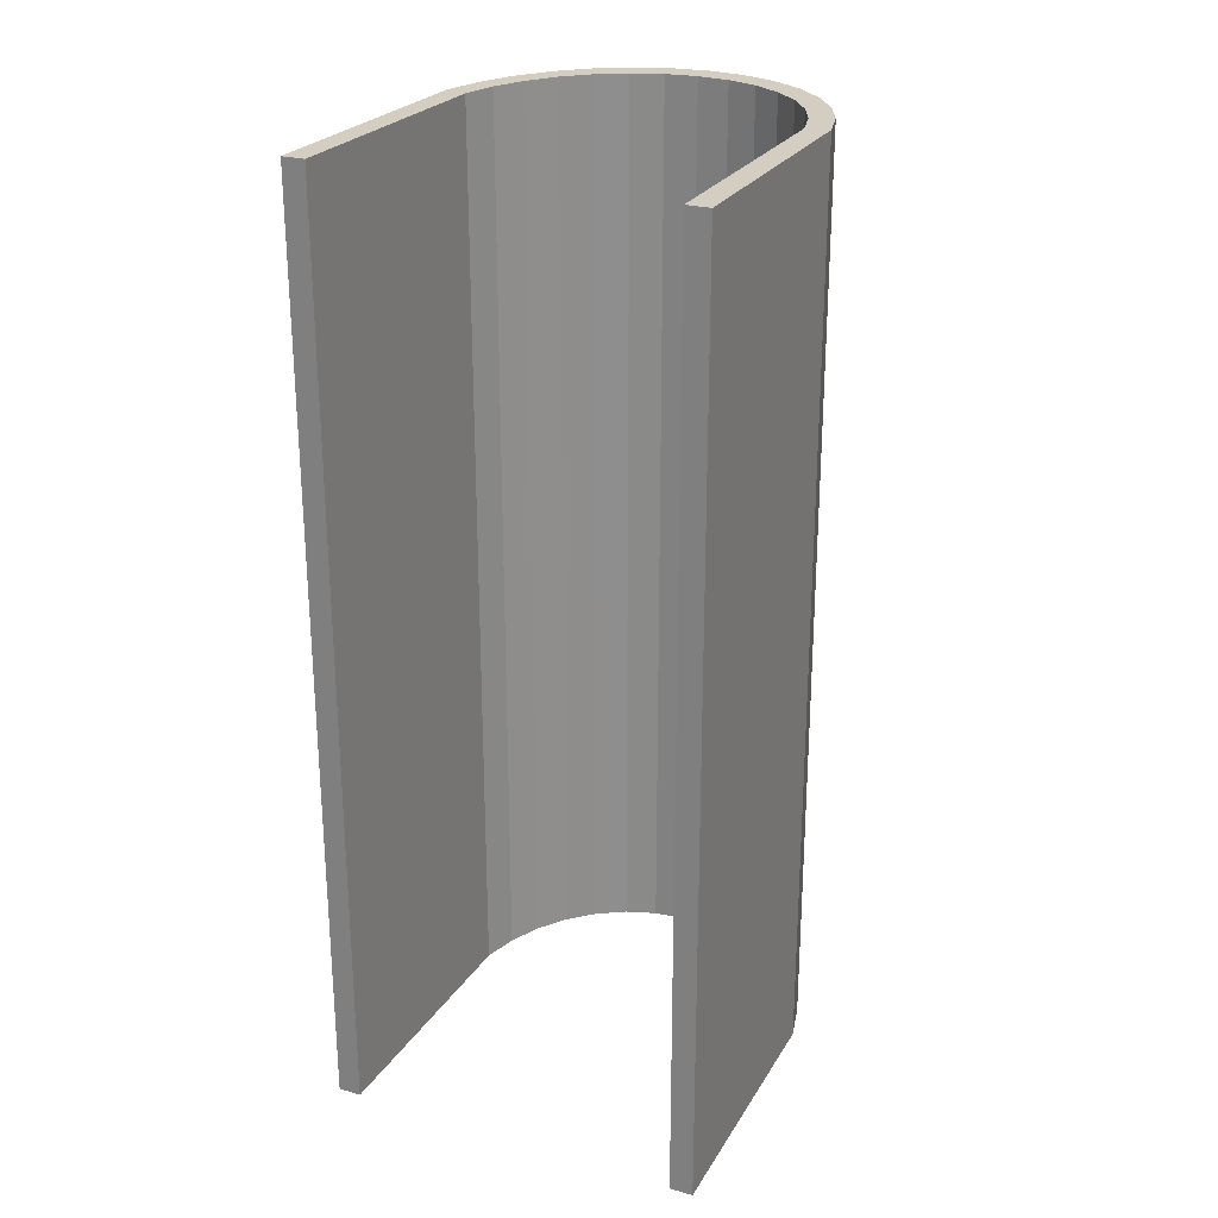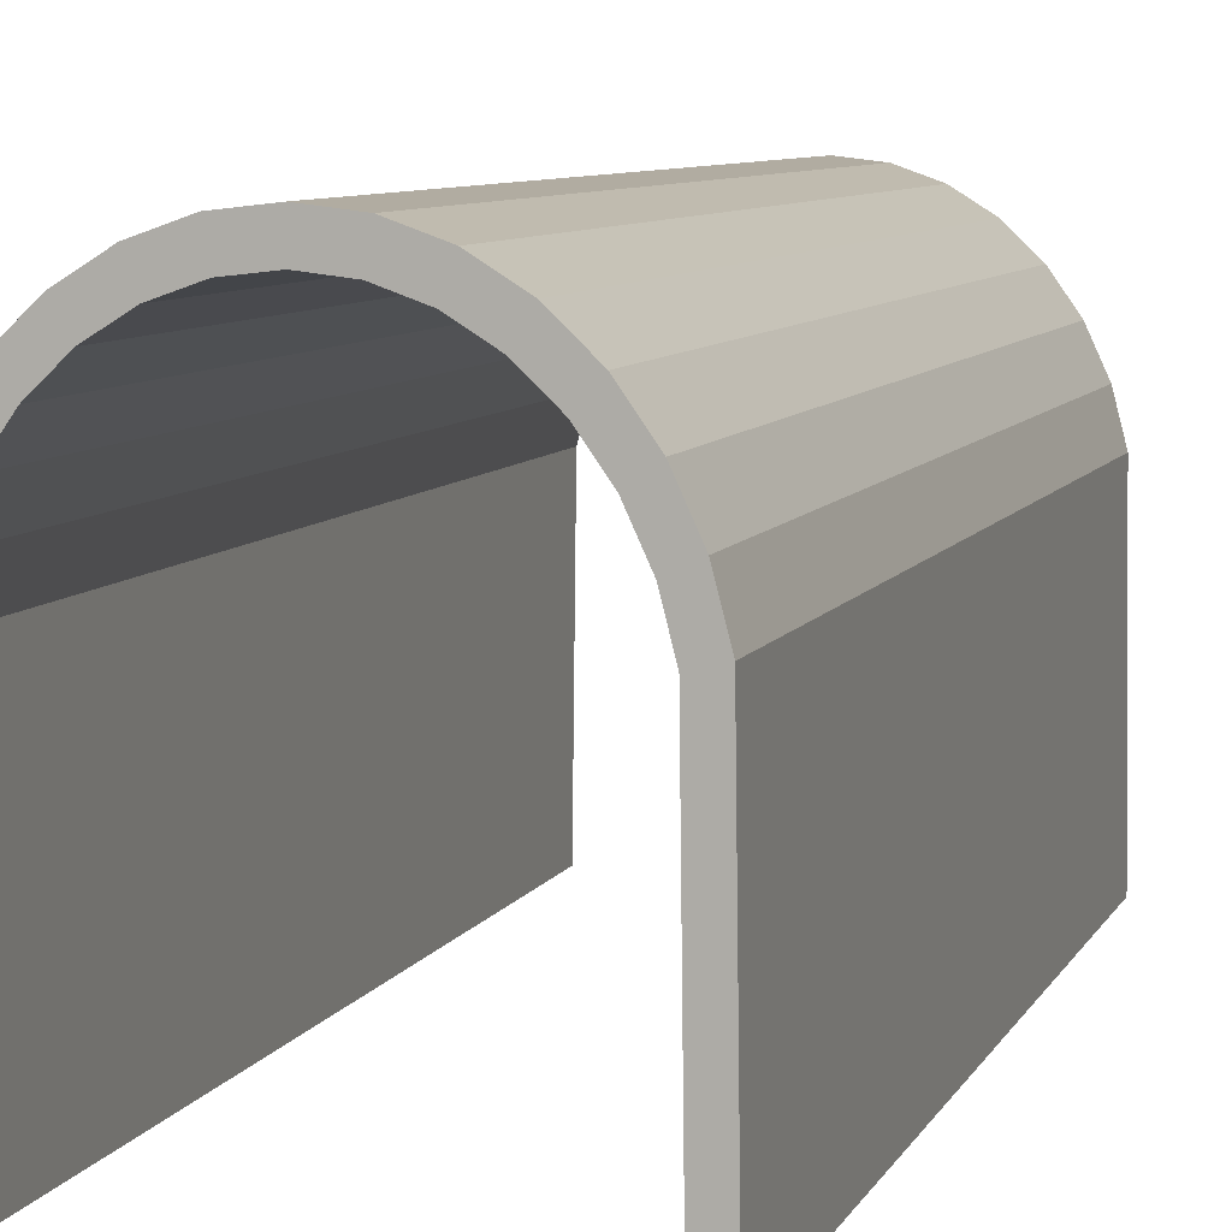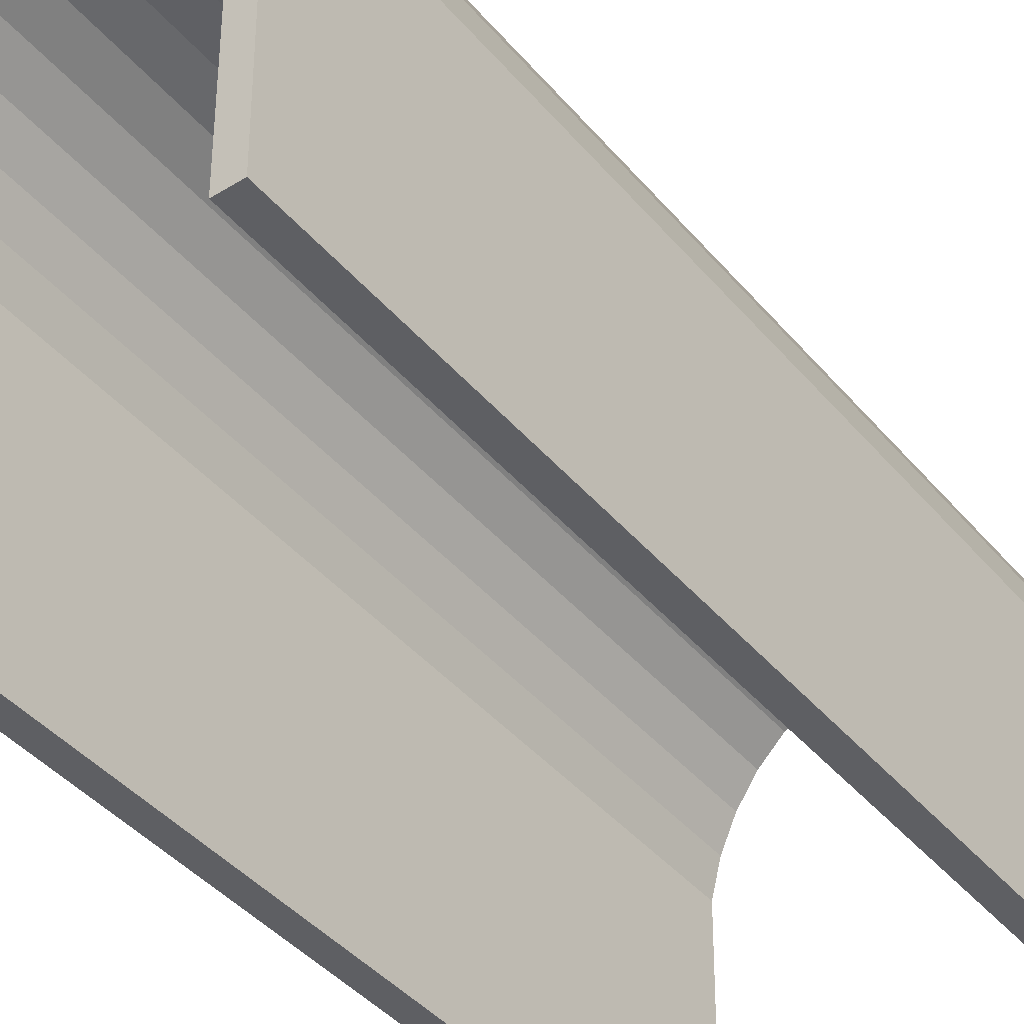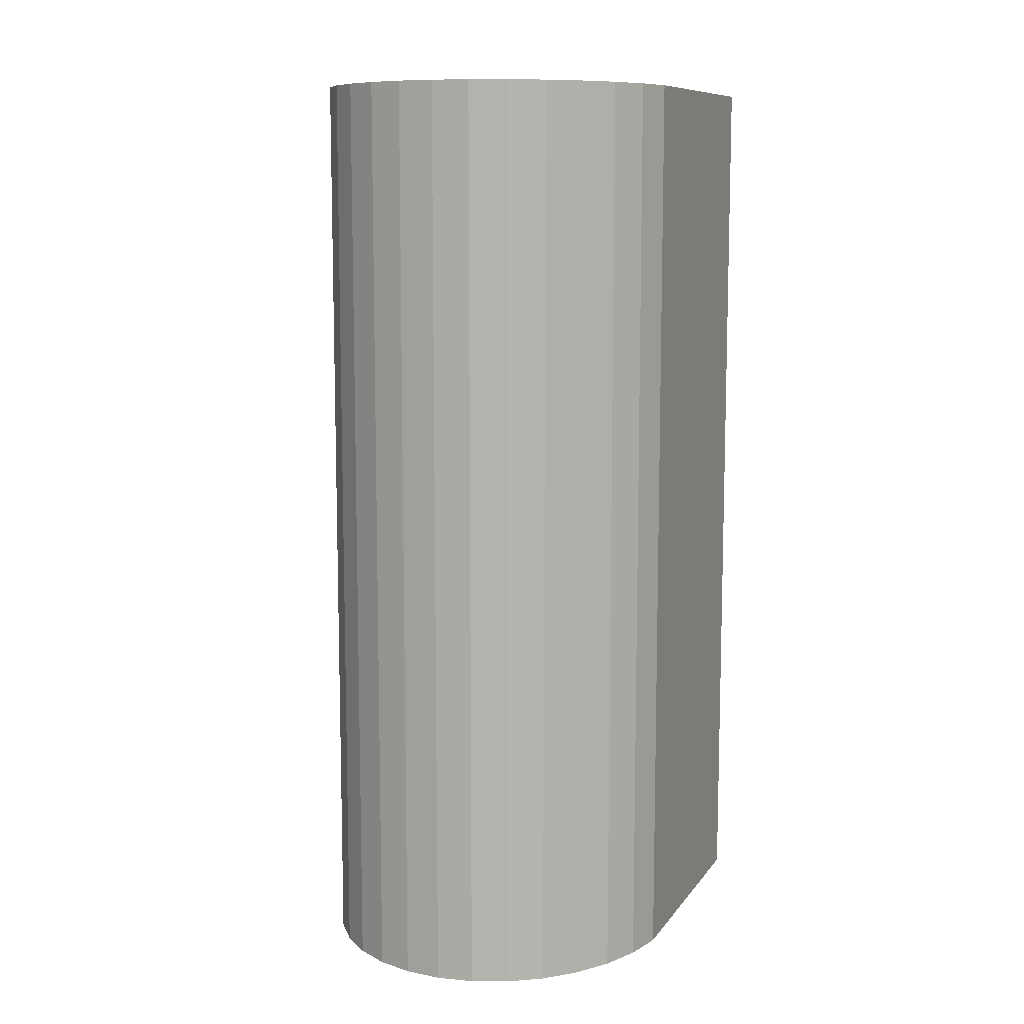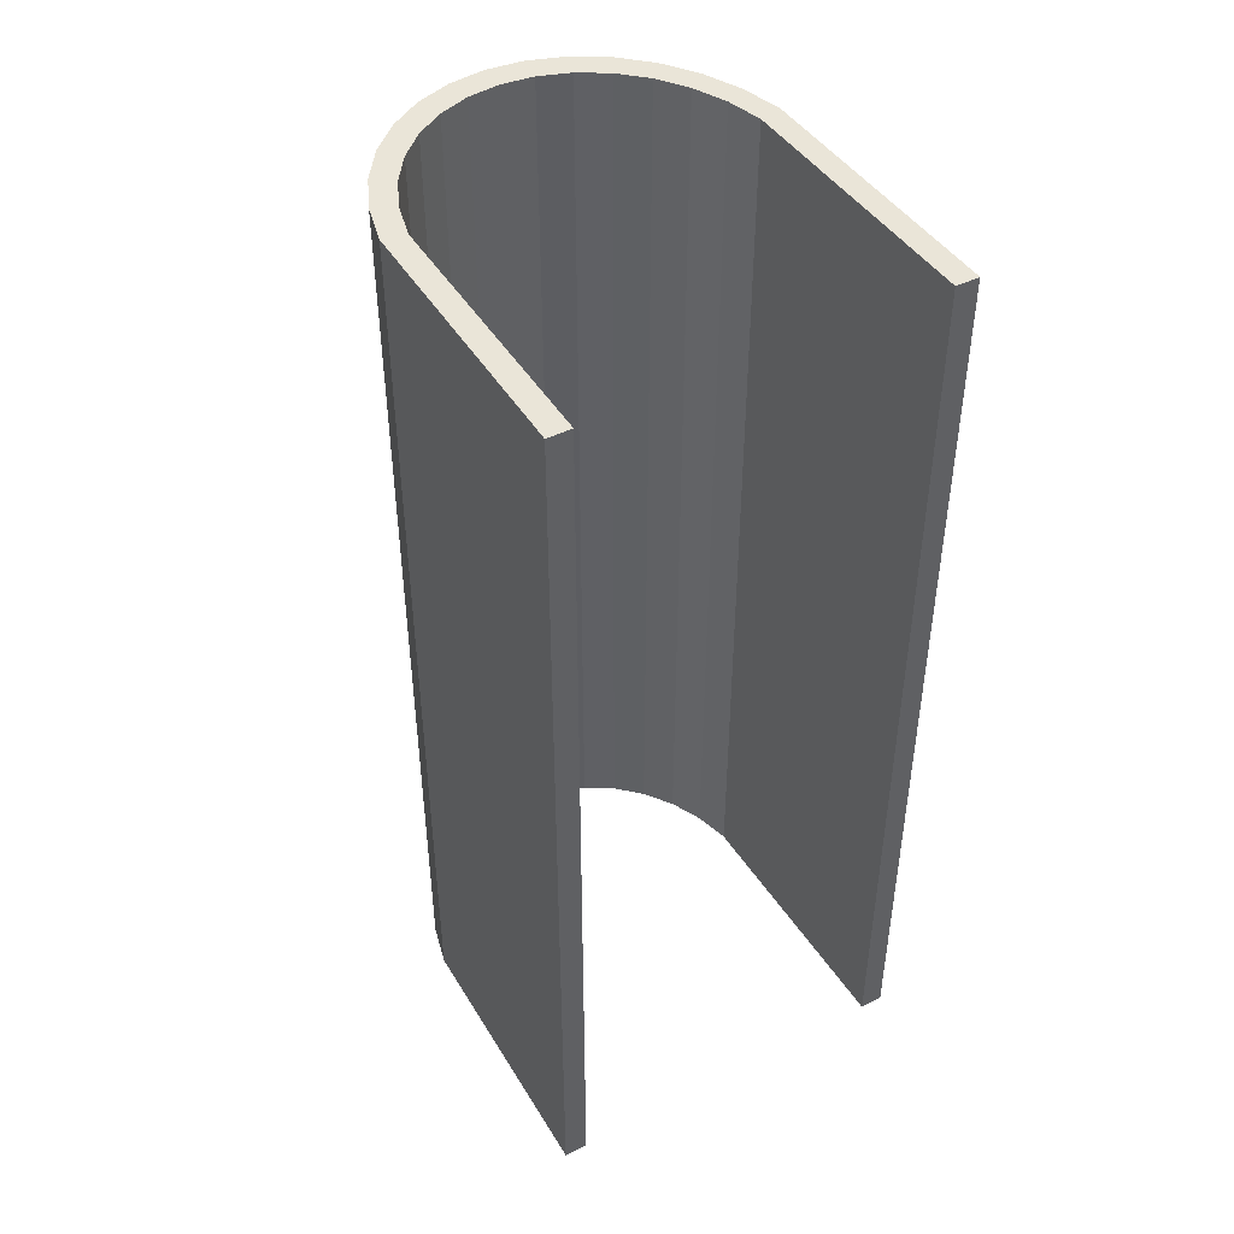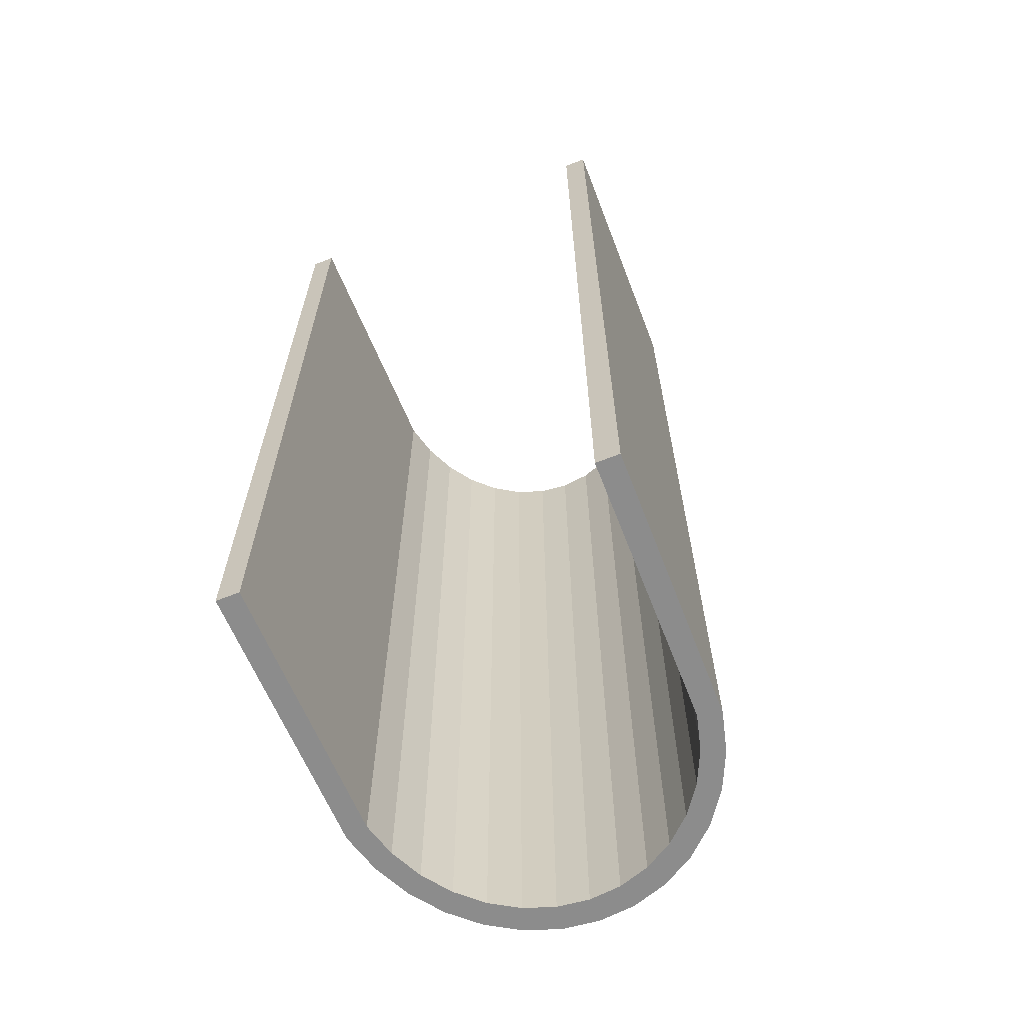
<metadata>
{"format":"obj","ext":"obj","renderer":"f3d","projection":"perspective","resolution":1024,"background":"white","views":[{"elev":25.3,"azim":24.8,"up":"+Z"},{"elev":7.5,"azim":-163.6,"up":"+Y"},{"elev":-41.8,"azim":36.4,"up":"+Y"},{"elev":9.8,"azim":-159.6,"up":"+Z"},{"elev":44.9,"azim":-30.1,"up":"+Z"},{"elev":-64.2,"azim":21.9,"up":"+Z"}]}
</metadata>
<code>
v  -69.89 -3.192 68.78
v  -69.43 30.72 68.78
v  -66.61 30.07 68.78
v  -67.01 -3.192 68.78
v  -68.1 35.85 68.78
v  -65.44 34.57 68.78
v  -65.93 40.59 68.78
v  -63.53 38.72 68.78
v  -63.01 44.73 68.78
v  -60.97 42.36 68.78
v  -59.45 48.14 68.78
v  -57.85 45.35 68.78
v  -55.38 50.67 68.78
v  -54.28 47.57 68.78
v  -50.98 52.22 68.78
v  -50.42 48.94 68.78
v  -46.39 52.75 68.78
v  -46.39 49.4 68.78
v  -41.81 52.22 68.78
v  -42.37 48.94 68.78
v  -37.4 50.67 68.78
v  -38.5 47.57 68.78
v  -33.34 48.14 68.78
v  -34.94 45.35 68.78
v  -29.78 44.73 68.78
v  -31.82 42.36 68.78
v  -26.86 40.59 68.78
v  -29.25 38.72 68.78
v  -24.69 35.85 68.78
v  -27.35 34.57 68.78
v  -23.35 30.72 68.78
v  -26.18 30.07 68.78
v  -22.9 -3.192 68.78
v  -25.78 -3.192 68.78
v  -66.61 30.07 184.3
v  -69.43 30.72 184.3
v  -69.89 -3.192 184.3
v  -67.01 -3.192 184.3
v  -65.44 34.57 184.3
v  -68.1 35.85 184.3
v  -63.53 38.72 184.3
v  -65.93 40.59 184.3
v  -60.97 42.36 184.3
v  -63.01 44.73 184.3
v  -57.85 45.35 184.3
v  -59.45 48.14 184.3
v  -54.28 47.57 184.3
v  -55.38 50.67 184.3
v  -50.42 48.94 184.3
v  -50.98 52.22 184.3
v  -46.39 49.4 184.3
v  -46.39 52.75 184.3
v  -42.37 48.94 184.3
v  -41.81 52.22 184.3
v  -38.5 47.57 184.3
v  -37.4 50.67 184.3
v  -34.94 45.35 184.3
v  -33.34 48.14 184.3
v  -31.82 42.36 184.3
v  -29.78 44.73 184.3
v  -29.25 38.72 184.3
v  -26.86 40.59 184.3
v  -27.35 34.57 184.3
v  -24.69 35.85 184.3
v  -26.18 30.07 184.3
v  -23.35 30.72 184.3
v  -25.78 -3.192 184.3
v  -22.9 -3.192 184.3
o Circle_Circle_002
g Circle_Circle_002
f 1 2 3
f 3 4 1
f 2 5 6
f 6 3 2
f 5 7 8
f 8 6 5
f 7 9 10
f 10 8 7
f 9 11 12
f 12 10 9
f 11 13 14
f 14 12 11
f 13 15 16
f 16 14 13
f 15 17 18
f 18 16 15
f 17 19 20
f 20 18 17
f 19 21 22
f 22 20 19
f 21 23 24
f 24 22 21
f 23 25 26
f 26 24 23
f 25 27 28
f 28 26 25
f 27 29 30
f 30 28 27
f 29 31 32
f 32 30 29
f 32 31 33
f 33 34 32
f 35 36 37
f 37 38 35
f 39 40 36
f 36 35 39
f 41 42 40
f 40 39 41
f 43 44 42
f 42 41 43
f 45 46 44
f 44 43 45
f 47 48 46
f 46 45 47
f 49 50 48
f 48 47 49
f 51 52 50
f 50 49 51
f 53 54 52
f 52 51 53
f 55 56 54
f 54 53 55
f 57 58 56
f 56 55 57
f 59 60 58
f 58 57 59
f 61 62 60
f 60 59 61
f 63 64 62
f 62 61 63
f 65 66 64
f 64 63 65
f 65 67 68
f 68 66 65
f 14 47 45
f 45 12 14
f 33 68 67
f 67 34 33
f 17 52 54
f 54 19 17
f 16 49 47
f 47 14 16
f 19 54 56
f 56 21 19
f 18 51 49
f 49 16 18
f 21 56 58
f 58 23 21
f 20 53 51
f 51 18 20
f 23 58 60
f 60 25 23
f 22 55 53
f 53 20 22
f 25 60 62
f 62 27 25
f 24 57 55
f 55 22 24
f 27 62 64
f 64 29 27
f 1 37 36
f 36 2 1
f 26 59 57
f 57 24 26
f 29 64 66
f 66 31 29
f 2 36 40
f 40 5 2
f 28 61 59
f 59 26 28
f 31 66 68
f 68 33 31
f 5 40 42
f 42 7 5
f 30 63 61
f 61 28 30
f 3 35 38
f 38 4 3
f 7 42 44
f 44 9 7
f 32 65 63
f 63 30 32
f 6 39 35
f 35 3 6
f 9 44 46
f 46 11 9
f 34 67 65
f 65 32 34
f 8 41 39
f 39 6 8
f 11 46 48
f 48 13 11
f 4 38 37
f 37 1 4
f 10 43 41
f 41 8 10
f 13 48 50
f 50 15 13
f 12 45 43
f 43 10 12
f 15 50 52
f 52 17 15

</code>
